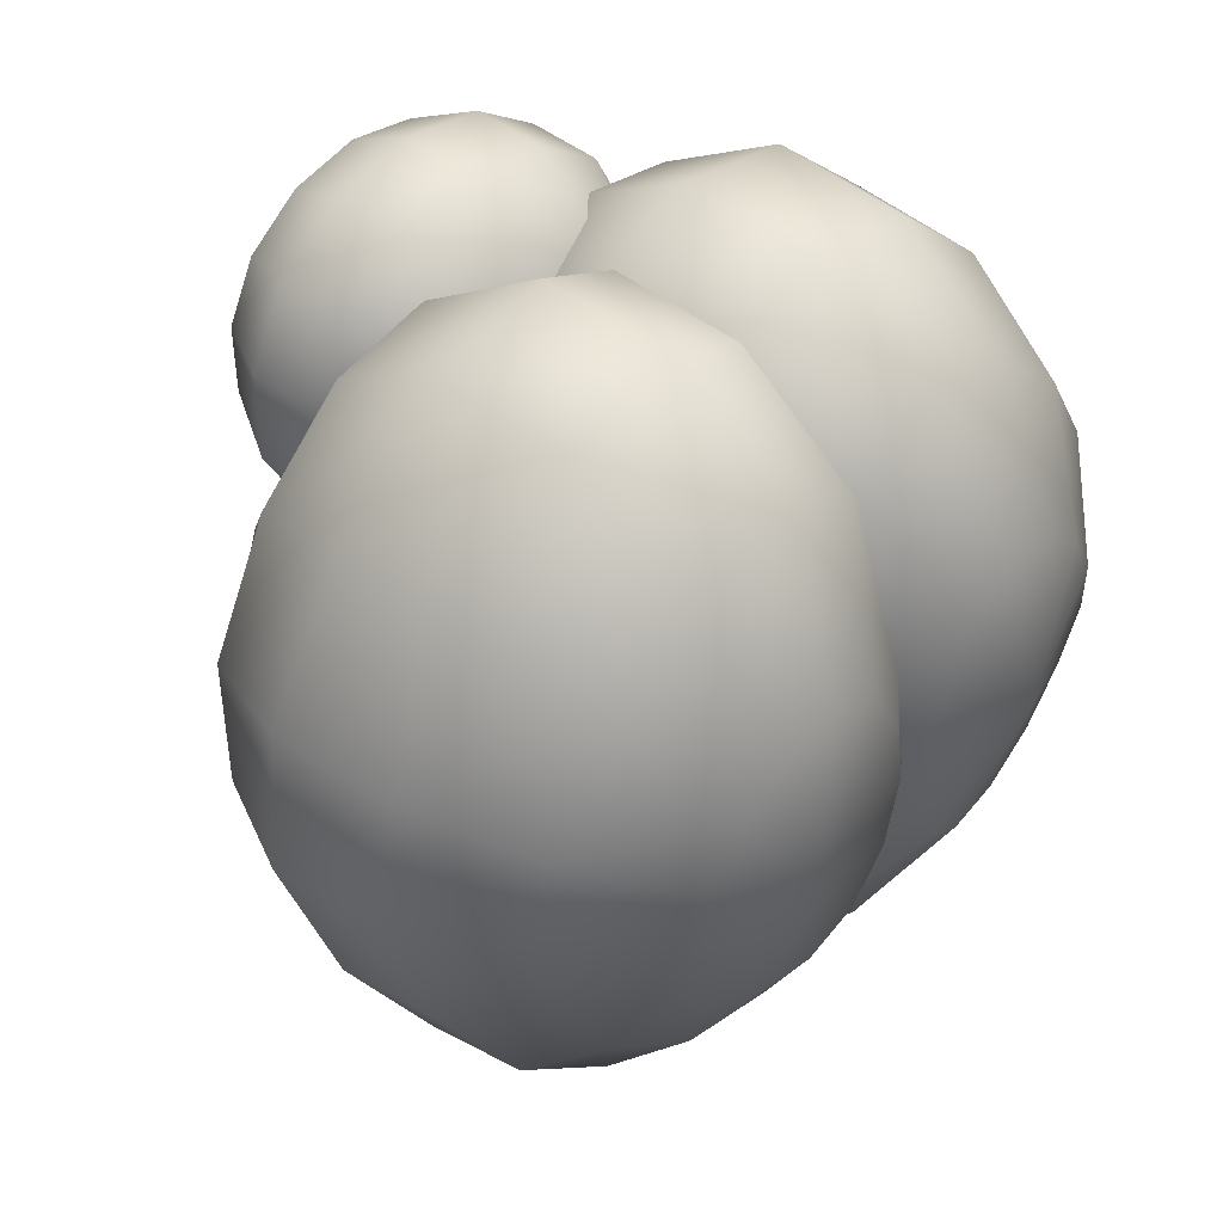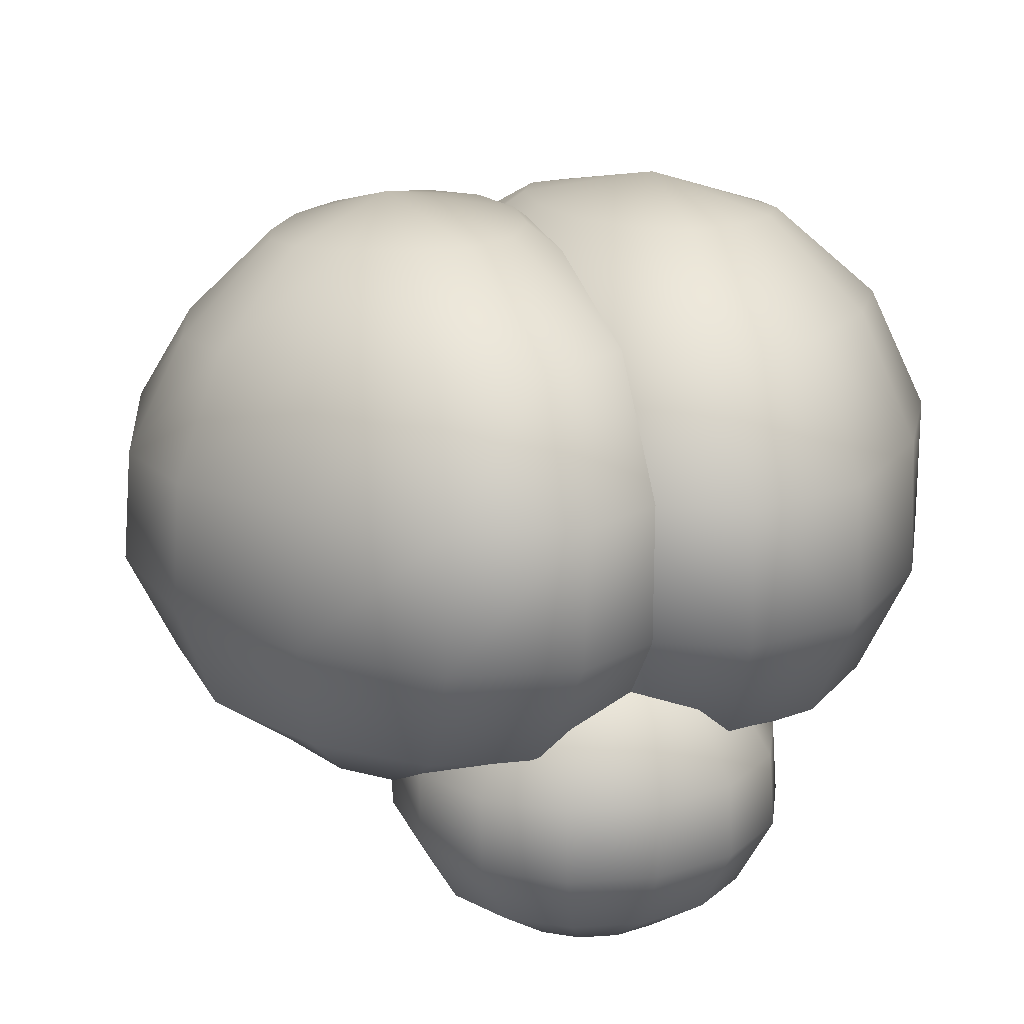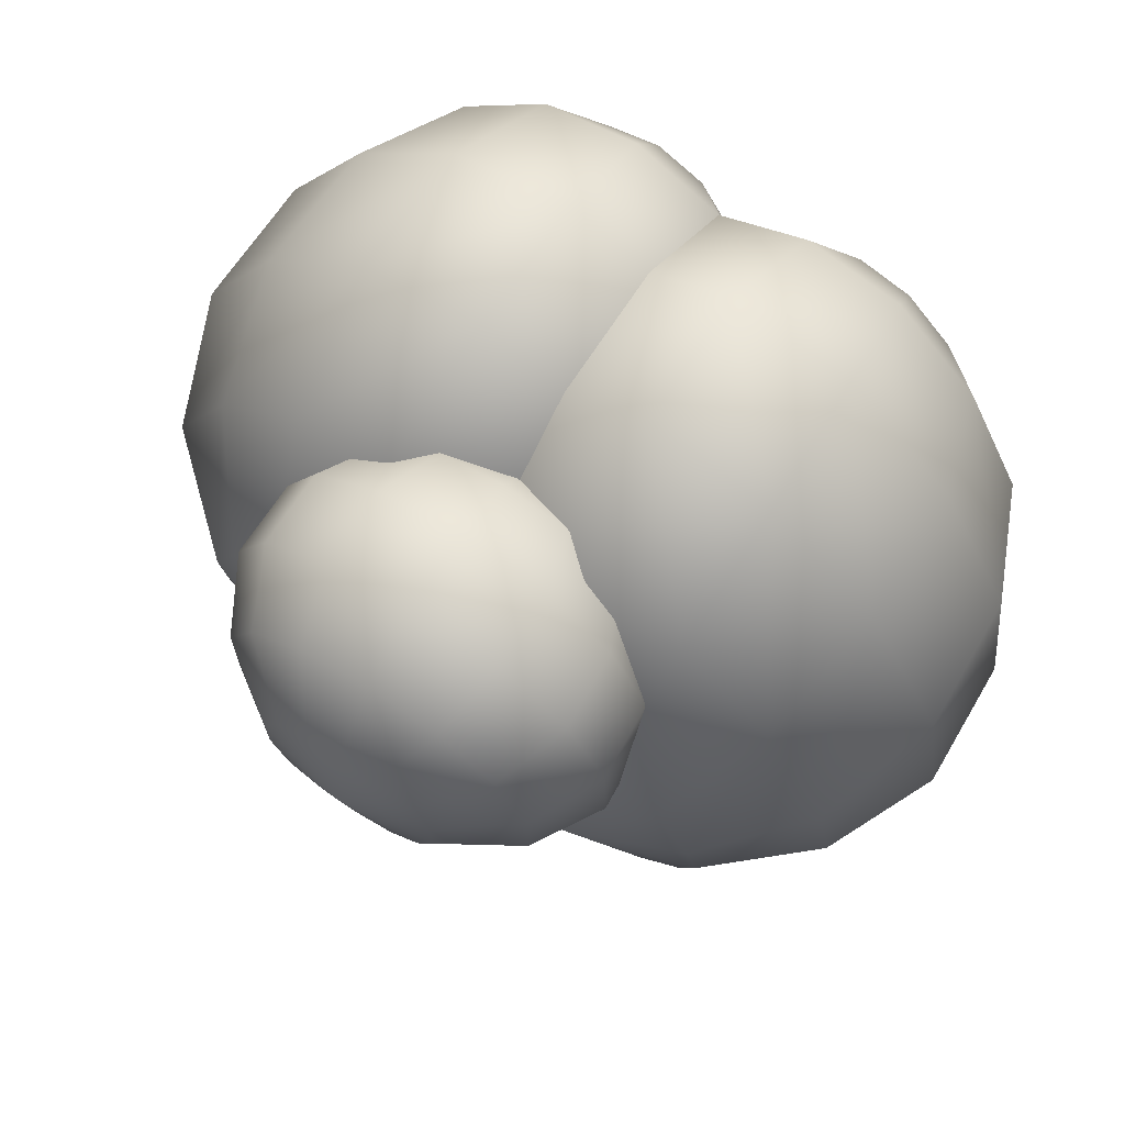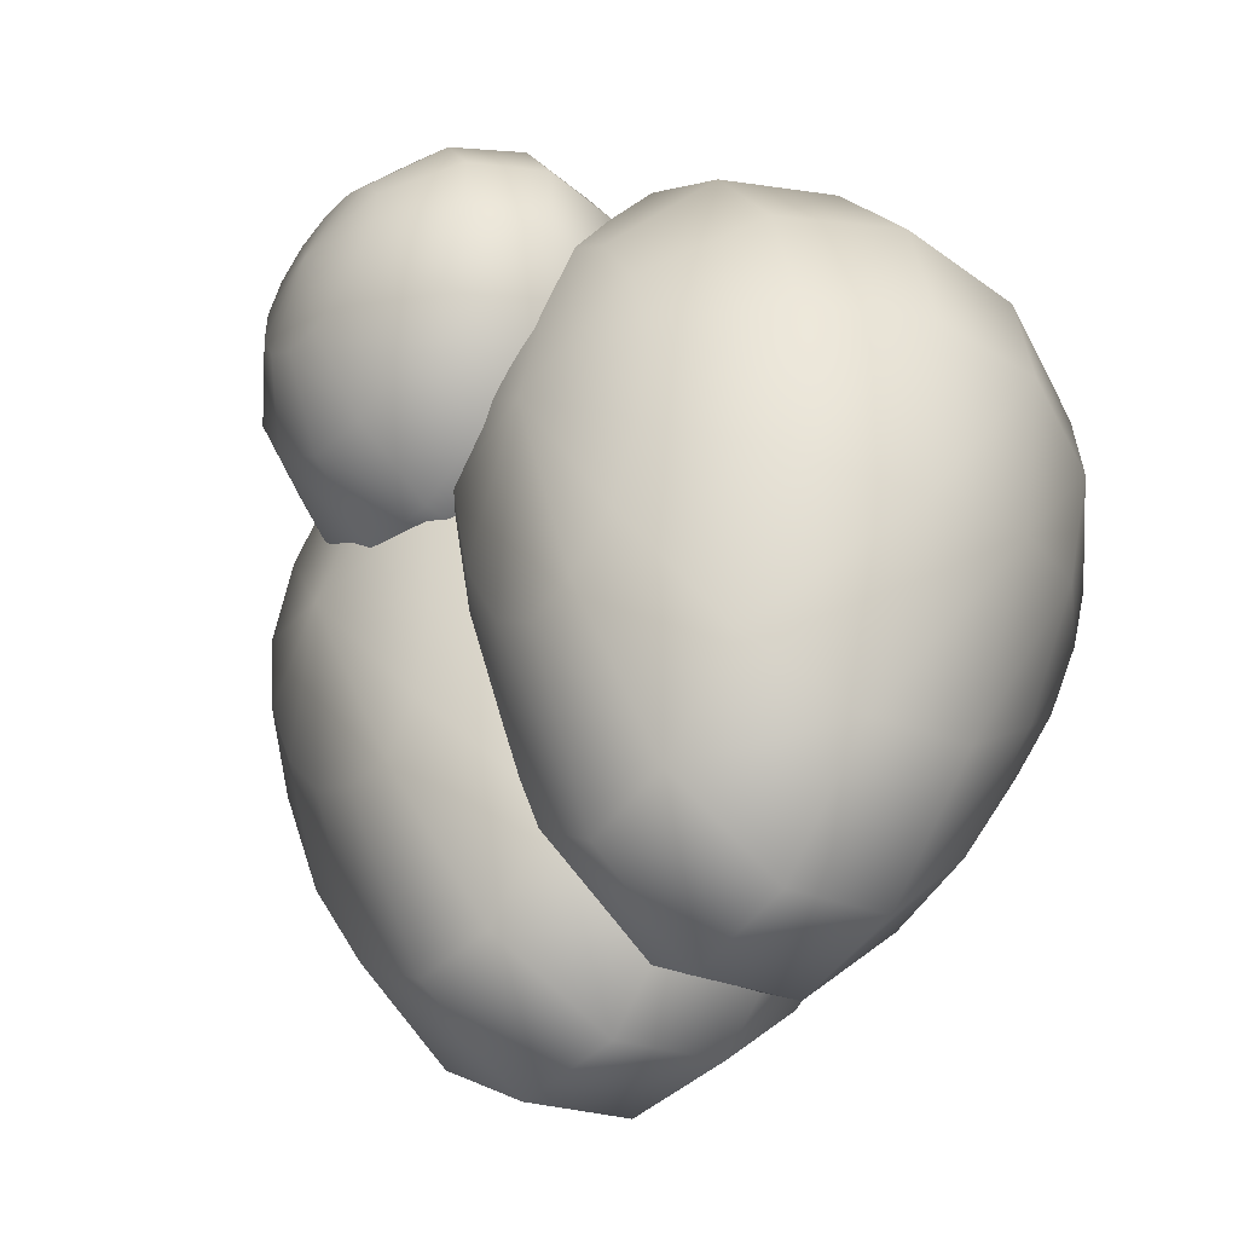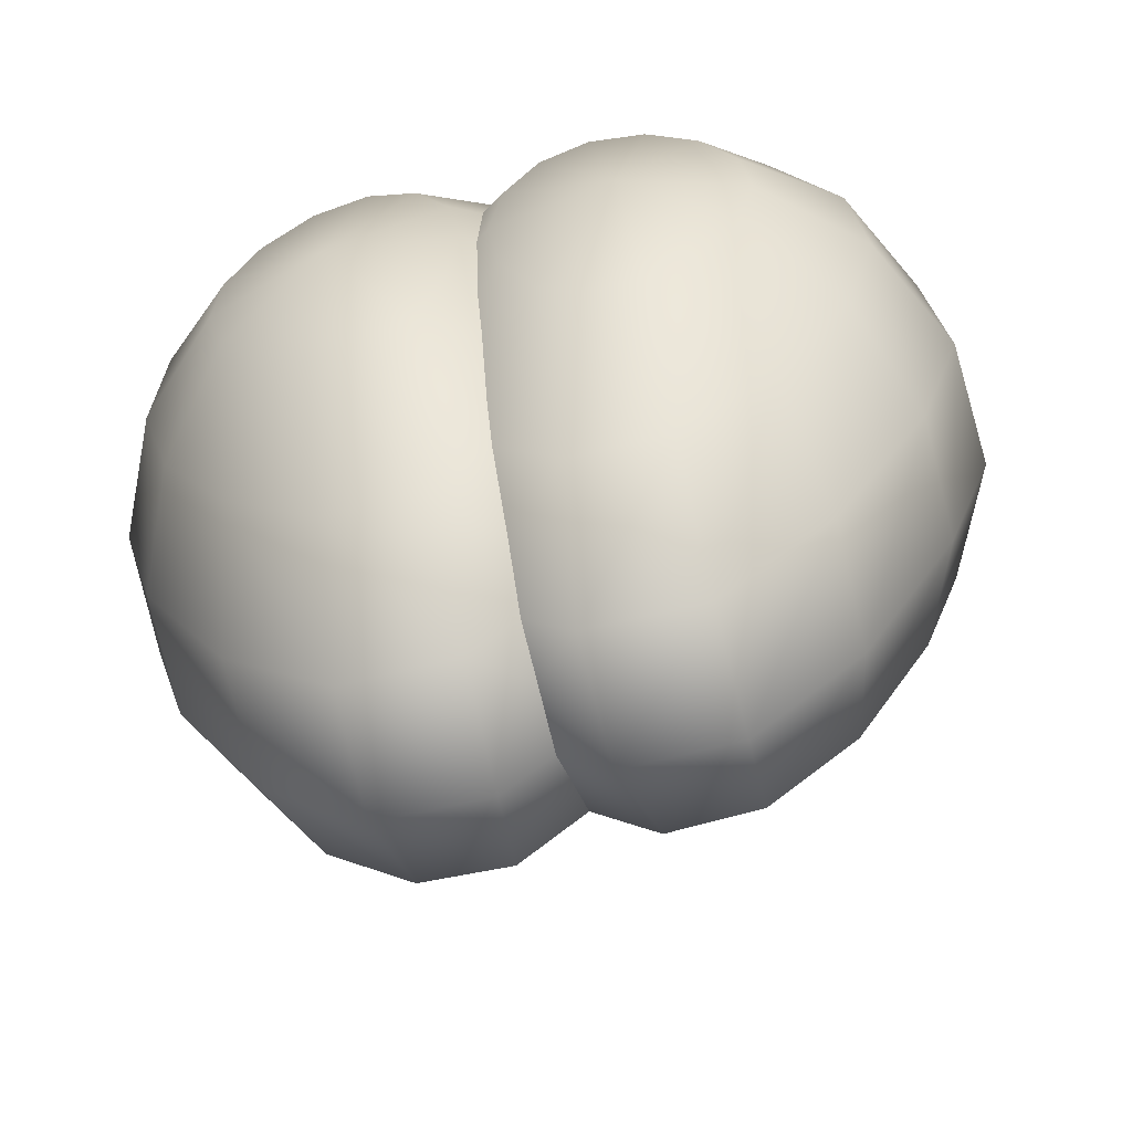
<metadata>
{"format":"obj","ext":"obj","renderer":"f3d","projection":"perspective","resolution":1024,"background":"white","views":[{"elev":45.2,"azim":132.7,"up":"+Z"},{"elev":19.5,"azim":-19.3,"up":"+Y"},{"elev":68.9,"azim":32.9,"up":"+Z"},{"elev":-47.8,"azim":51.3,"up":"+Z"},{"elev":-61.1,"azim":-165.4,"up":"+Z"}]}
</metadata>
<code>
o Sphere
v 0.2877 0.6186 -0.4266
v 0.3004 0.2901 -0.9244
v 0.3034 0.0788 -0.9947
v 0.2802 -0.2938 -0.5739
v 0.3824 0.6153 -0.3588
v 0.464 0.4638 -0.5493
v 0.505 0.2821 -0.7382
v 0.5026 0.07253 -0.8097
v 0.4569 -0.134 -0.7268
v 0.3775 -0.2929 -0.5051
v 0.4527 0.6148 -0.2557
v 0.5967 0.4562 -0.334
v 0.6788 0.2685 -0.4338
v 0.6788 0.06169 -0.497
v 0.599 -0.1415 -0.4748
v 0.4571 -0.3022 -0.3827
v 0.4839 0.6219 -0.1435
v 0.6577 0.4583 -0.1276
v 0.7602 0.2469 -0.1463
v 0.7687 0.02754 -0.1941
v 0.6742 -0.1713 -0.22
v 0.4984 -0.3222 -0.2399
v 0.467 0.6335 -0.03349
v 0.6292 0.4804 0.05634
v 0.7238 0.2628 0.09798
v 0.7351 0.02033 0.0793
v 0.6537 -0.1974 0.01225
v 0.4891 -0.3437 -0.09515
v 0.4035 0.6448 0.0688
v 0.5111 0.4977 0.2484
v 0.5726 0.277 0.3521
v 0.5833 0.02746 0.3534
v 0.5337 -0.1981 0.25
v 0.428 -0.3537 0.04203
v 0.31 0.6523 0.1465
v 0.3454 0.5032 0.4015
v 0.3709 0.2777 0.5437
v 0.3795 0.02746 0.5448
v 0.3654 -0.1981 0.4039
v 0.3306 -0.3541 0.1413
v 0.2612 0.6935 -0.1519
v 0.2073 0.6558 0.1683
v 0.1652 0.5033 0.4414
v 0.148 0.2777 0.5937
v 0.1539 0.02746 0.5944
v 0.1802 -0.1981 0.4432
v 0.2242 -0.3541 0.1677
v 0.1149 0.6566 0.1226
v -0.000837 0.5033 0.3591
v -0.06112 0.2777 0.4909
v -0.05754 0.02746 0.4913
v 0.009044 -0.1981 0.3603
v 0.1283 -0.3541 0.1165
v 0.2715 -0.3942 -0.2203
v 0.05011 0.6555 0.01838
v -0.1202 0.5033 0.171
v -0.2134 0.2777 0.2559
v -0.2118 0.02746 0.2561
v -0.1151 -0.1981 0.1706
v 0.06109 -0.3537 -0.004692
v 0.0257 0.6522 -0.1237
v -0.1682 0.5029 -0.08554
v -0.2768 0.2777 -0.06606
v -0.2754 0.02746 -0.0777
v -0.1635 -0.1953 -0.1203
v 0.03479 -0.3435 -0.1804
v 0.04572 0.6464 -0.2698
v -0.1339 0.4956 -0.3691
v -0.232 0.2832 -0.4463
v -0.2292 0.05278 -0.4866
v -0.1288 -0.1591 -0.4664
v 0.04885 -0.3197 -0.3691
v 0.1029 0.6361 -0.3832
v -0.03123 0.4895 -0.6056
v -0.1015 0.2995 -0.7747
v -0.09886 0.08291 -0.8375
v -0.02903 -0.13 -0.749
v 0.1006 -0.2985 -0.5149
v 0.1883 0.6258 -0.4388
v 0.1191 0.4821 -0.721
v 0.08847 0.3003 -0.9393
v 0.09232 0.08532 -1.009
v 0.1219 -0.1269 -0.8901
v 0.1824 -0.2908 -0.587
v 0.2916 0.4697 -0.6961
v 0.2919 -0.1307 -0.874
v -0.2877 0.6186 -0.4266
v -0.3004 0.2901 -0.9244
v -0.3034 0.0788 -0.9947
v -0.2802 -0.2938 -0.5739
v -0.3824 0.6153 -0.3588
v -0.464 0.4638 -0.5493
v -0.505 0.2821 -0.7382
v -0.5026 0.07253 -0.8097
v -0.4569 -0.134 -0.7268
v -0.3775 -0.2929 -0.5051
v -0.4527 0.6148 -0.2557
v -0.5967 0.4562 -0.334
v -0.6788 0.2685 -0.4338
v -0.6788 0.06169 -0.497
v -0.599 -0.1415 -0.4748
v -0.4571 -0.3022 -0.3827
v -0.4839 0.6219 -0.1435
v -0.6577 0.4583 -0.1276
v -0.7602 0.2469 -0.1463
v -0.7687 0.02754 -0.1941
v -0.6742 -0.1713 -0.22
v -0.4984 -0.3222 -0.2399
v -0.467 0.6335 -0.03349
v -0.6292 0.4804 0.05634
v -0.7238 0.2628 0.09798
v -0.7351 0.02033 0.0793
v -0.6537 -0.1974 0.01225
v -0.4891 -0.3437 -0.09515
v -0.4035 0.6448 0.0688
v -0.5111 0.4977 0.2484
v -0.5726 0.277 0.3521
v -0.5833 0.02746 0.3534
v -0.5337 -0.1981 0.25
v -0.428 -0.3537 0.04203
v -0.31 0.6523 0.1465
v -0.3454 0.5032 0.4015
v -0.3709 0.2777 0.5437
v -0.3795 0.02746 0.5448
v -0.3654 -0.1981 0.4039
v -0.3306 -0.3541 0.1413
v -0.2612 0.6935 -0.1519
v -0.2073 0.6558 0.1683
v -0.1652 0.5033 0.4414
v -0.148 0.2777 0.5937
v -0.1539 0.02746 0.5944
v -0.1802 -0.1981 0.4432
v -0.2242 -0.3541 0.1677
v -0.1149 0.6566 0.1226
v 0.000837 0.5033 0.3591
v 0.06112 0.2777 0.4909
v 0.05754 0.02746 0.4913
v -0.009044 -0.1981 0.3603
v -0.1283 -0.3541 0.1165
v -0.2715 -0.3942 -0.2203
v -0.05011 0.6555 0.01838
v 0.1202 0.5033 0.171
v 0.2134 0.2777 0.2559
v 0.2118 0.02746 0.2561
v 0.1151 -0.1981 0.1706
v -0.06109 -0.3537 -0.004692
v -0.0257 0.6522 -0.1237
v 0.1682 0.5029 -0.08554
v 0.2768 0.2777 -0.06606
v 0.2754 0.02746 -0.0777
v 0.1635 -0.1953 -0.1203
v -0.03479 -0.3435 -0.1804
v -0.04572 0.6464 -0.2698
v 0.1339 0.4956 -0.3691
v 0.232 0.2832 -0.4463
v 0.2292 0.05278 -0.4866
v 0.1288 -0.1591 -0.4664
v -0.04885 -0.3197 -0.3691
v -0.1029 0.6361 -0.3832
v 0.03123 0.4895 -0.6056
v 0.1015 0.2995 -0.7747
v 0.09886 0.08291 -0.8375
v 0.02903 -0.13 -0.749
v -0.1006 -0.2985 -0.5149
v -0.1883 0.6258 -0.4388
v -0.1191 0.4821 -0.721
v -0.08847 0.3003 -0.9393
v -0.09232 0.08532 -1.009
v -0.1219 -0.1269 -0.8901
v -0.1824 -0.2908 -0.587
v -0.2916 0.4697 -0.6961
v -0.2919 -0.1307 -0.874
f 3 2 7 8
f 85 1 5 6
f 54 4 10
f 86 3 8 9
f 2 85 6 7
f 1 41 5
f 4 86 9 10
f 10 9 15 16
f 8 7 13 14
f 6 5 11 12
f 54 10 16
f 9 8 14 15
f 7 6 12 13
f 5 41 11
f 14 13 19 20
f 12 11 17 18
f 54 16 22
f 15 14 20 21
f 13 12 18 19
f 11 41 17
f 16 15 21 22
f 54 22 28
f 21 20 26 27
f 19 18 24 25
f 17 41 23
f 22 21 27 28
f 20 19 25 26
f 18 17 23 24
f 54 28 34
f 27 26 32 33
f 25 24 30 31
f 23 41 29
f 28 27 33 34
f 26 25 31 32
f 24 23 29 30
f 31 30 36 37
f 29 41 35
f 34 33 39 40
f 32 31 37 38
f 30 29 35 36
f 54 34 40
f 33 32 38 39
f 40 39 46 47
f 38 37 44 45
f 36 35 42 43
f 54 40 47
f 39 38 45 46
f 37 36 43 44
f 35 41 42
f 47 46 52 53
f 45 44 50 51
f 43 42 48 49
f 54 47 53
f 46 45 51 52
f 44 43 49 50
f 42 41 48
f 49 48 55 56
f 54 53 60
f 52 51 58 59
f 50 49 56 57
f 48 41 55
f 53 52 59 60
f 51 50 57 58
f 54 60 66
f 59 58 64 65
f 57 56 62 63
f 55 41 61
f 60 59 65 66
f 58 57 63 64
f 56 55 61 62
f 65 64 70 71
f 63 62 68 69
f 61 41 67
f 66 65 71 72
f 64 63 69 70
f 62 61 67 68
f 54 66 72
f 67 41 73
f 72 71 77 78
f 70 69 75 76
f 68 67 73 74
f 54 72 78
f 71 70 76 77
f 69 68 74 75
f 78 77 83 84
f 76 75 81 82
f 74 73 79 80
f 54 78 84
f 77 76 82 83
f 75 74 80 81
f 73 41 79
f 82 81 2 3
f 80 79 1 85
f 54 84 4
f 83 82 3 86
f 81 80 85 2
f 79 41 1
f 84 83 86 4
f 89 94 93 88
f 171 92 91 87
f 140 96 90
f 172 95 94 89
f 88 93 92 171
f 87 91 127
f 90 96 95 172
f 96 102 101 95
f 94 100 99 93
f 92 98 97 91
f 140 102 96
f 95 101 100 94
f 93 99 98 92
f 91 97 127
f 100 106 105 99
f 98 104 103 97
f 140 108 102
f 101 107 106 100
f 99 105 104 98
f 97 103 127
f 102 108 107 101
f 140 114 108
f 107 113 112 106
f 105 111 110 104
f 103 109 127
f 108 114 113 107
f 106 112 111 105
f 104 110 109 103
f 140 120 114
f 113 119 118 112
f 111 117 116 110
f 109 115 127
f 114 120 119 113
f 112 118 117 111
f 110 116 115 109
f 117 123 122 116
f 115 121 127
f 120 126 125 119
f 118 124 123 117
f 116 122 121 115
f 140 126 120
f 119 125 124 118
f 126 133 132 125
f 124 131 130 123
f 122 129 128 121
f 140 133 126
f 125 132 131 124
f 123 130 129 122
f 121 128 127
f 133 139 138 132
f 131 137 136 130
f 129 135 134 128
f 140 139 133
f 132 138 137 131
f 130 136 135 129
f 128 134 127
f 135 142 141 134
f 140 146 139
f 138 145 144 137
f 136 143 142 135
f 134 141 127
f 139 146 145 138
f 137 144 143 136
f 140 152 146
f 145 151 150 144
f 143 149 148 142
f 141 147 127
f 146 152 151 145
f 144 150 149 143
f 142 148 147 141
f 151 157 156 150
f 149 155 154 148
f 147 153 127
f 152 158 157 151
f 150 156 155 149
f 148 154 153 147
f 140 158 152
f 153 159 127
f 158 164 163 157
f 156 162 161 155
f 154 160 159 153
f 140 164 158
f 157 163 162 156
f 155 161 160 154
f 164 170 169 163
f 162 168 167 161
f 160 166 165 159
f 140 170 164
f 163 169 168 162
f 161 167 166 160
f 159 165 127
f 168 89 88 167
f 166 171 87 165
f 140 90 170
f 169 172 89 168
f 167 88 171 166
f 165 87 127
f 170 90 172 169
o Sphere.001
v -0.007375 -0.04428 0.01873
v -0.01931 -0.2185 -0.1974
v -0.008214 -0.3647 -0.1981
v 0.007079 -0.6155 0.04288
v 0.05954 -0.04754 0.04098
v 0.1063 -0.1128 -0.07579
v 0.1358 -0.2238 -0.144
v 0.1471 -0.369 -0.1503
v 0.1308 -0.5148 -0.07883
v 0.07735 -0.6164 0.06066
v 0.1144 -0.05151 0.08827
v 0.2104 -0.1253 0.009861
v 0.2706 -0.2413 -0.03601
v 0.2813 -0.3854 -0.04212
v 0.2345 -0.5234 0.00891
v 0.1337 -0.6173 0.1071
v 0.1455 -0.05539 0.1561
v 0.2706 -0.1387 0.1269
v 0.3487 -0.2624 0.1105
v 0.359 -0.4034 0.1119
v 0.2916 -0.5308 0.1374
v 0.165 -0.6175 0.1742
v 0.1446 -0.05618 0.234
v 0.2694 -0.1426 0.2638
v 0.3463 -0.2675 0.2822
v 0.3561 -0.4061 0.285
v 0.2914 -0.531 0.2721
v 0.165 -0.6175 0.2463
v 0.1127 -0.05611 0.3027
v 0.2128 -0.1426 0.382
v 0.2764 -0.2675 0.4237
v 0.2861 -0.4061 0.4237
v 0.2351 -0.531 0.3823
v 0.1337 -0.6175 0.3078
v 0.05891 -0.05611 0.348
v 0.1167 -0.1426 0.4568
v 0.1555 -0.2675 0.5166
v 0.1625 -0.4061 0.5166
v 0.1337 -0.531 0.4568
v 0.07735 -0.6175 0.3491
v -0.004222 -0.02527 0.1964
v -0.007134 -0.05611 0.3633
v -0.002808 -0.1426 0.4834
v 0.003527 -0.2675 0.5497
v 0.006916 -0.4061 0.5497
v 0.007079 -0.531 0.4834
v 0.007079 -0.6175 0.3639
v -0.07305 -0.05611 0.3475
v -0.1239 -0.1426 0.4568
v -0.1512 -0.2675 0.5166
v -0.1508 -0.4061 0.5166
v -0.1196 -0.531 0.4568
v -0.0632 -0.6175 0.3491
v 0.007079 -0.6483 0.2124
v -0.1258 -0.05611 0.302
v -0.2223 -0.1426 0.382
v -0.2775 -0.2675 0.4237
v -0.2775 -0.4061 0.4237
v -0.2211 -0.531 0.3823
v -0.1196 -0.6175 0.3078
v -0.1546 -0.05611 0.2331
v -0.2775 -0.1426 0.2641
v -0.3477 -0.2675 0.2828
v -0.3477 -0.4061 0.2855
v -0.2775 -0.531 0.2722
v -0.1508 -0.6175 0.246
v -0.1531 -0.05396 0.153
v -0.2775 -0.1381 0.1199
v -0.3477 -0.2629 0.1056
v -0.3477 -0.4038 0.1128
v -0.2775 -0.5308 0.1378
v -0.1508 -0.6175 0.1736
v -0.1235 -0.04832 0.07859
v -0.2246 -0.1212 -0.01818
v -0.2791 -0.2405 -0.06688
v -0.2775 -0.3858 -0.05571
v -0.2211 -0.5232 0.008436
v -0.1196 -0.6172 0.1058
v -0.07246 -0.04406 0.0297
v -0.1349 -0.107 -0.1062
v -0.1653 -0.2199 -0.1812
v -0.1572 -0.3673 -0.1731
v -0.1196 -0.5134 -0.08223
v -0.0632 -0.6159 0.05851
v -0.01768 -0.107 -0.1187
v 0.004956 -0.5117 -0.1106
f 175 174 179 180
f 257 173 177 178
f 226 176 182
f 258 175 180 181
f 174 257 178 179
f 173 213 177
f 176 258 181 182
f 182 181 187 188
f 180 179 185 186
f 178 177 183 184
f 226 182 188
f 181 180 186 187
f 179 178 184 185
f 177 213 183
f 186 185 191 192
f 184 183 189 190
f 226 188 194
f 187 186 192 193
f 185 184 190 191
f 183 213 189
f 188 187 193 194
f 226 194 200
f 193 192 198 199
f 191 190 196 197
f 189 213 195
f 194 193 199 200
f 192 191 197 198
f 190 189 195 196
f 226 200 206
f 199 198 204 205
f 197 196 202 203
f 195 213 201
f 200 199 205 206
f 198 197 203 204
f 196 195 201 202
f 203 202 208 209
f 201 213 207
f 206 205 211 212
f 204 203 209 210
f 202 201 207 208
f 226 206 212
f 205 204 210 211
f 212 211 218 219
f 210 209 216 217
f 208 207 214 215
f 226 212 219
f 211 210 217 218
f 209 208 215 216
f 207 213 214
f 219 218 224 225
f 217 216 222 223
f 215 214 220 221
f 226 219 225
f 218 217 223 224
f 216 215 221 222
f 214 213 220
f 221 220 227 228
f 226 225 232
f 224 223 230 231
f 222 221 228 229
f 220 213 227
f 225 224 231 232
f 223 222 229 230
f 226 232 238
f 231 230 236 237
f 229 228 234 235
f 227 213 233
f 232 231 237 238
f 230 229 235 236
f 228 227 233 234
f 237 236 242 243
f 235 234 240 241
f 233 213 239
f 238 237 243 244
f 236 235 241 242
f 234 233 239 240
f 226 238 244
f 239 213 245
f 244 243 249 250
f 242 241 247 248
f 240 239 245 246
f 226 244 250
f 243 242 248 249
f 241 240 246 247
f 250 249 255 256
f 248 247 253 254
f 246 245 251 252
f 226 250 256
f 249 248 254 255
f 247 246 252 253
f 245 213 251
f 254 253 174 175
f 252 251 173 257
f 226 256 176
f 255 254 175 258
f 253 252 257 174
f 251 213 173
f 256 255 258 176

</code>
